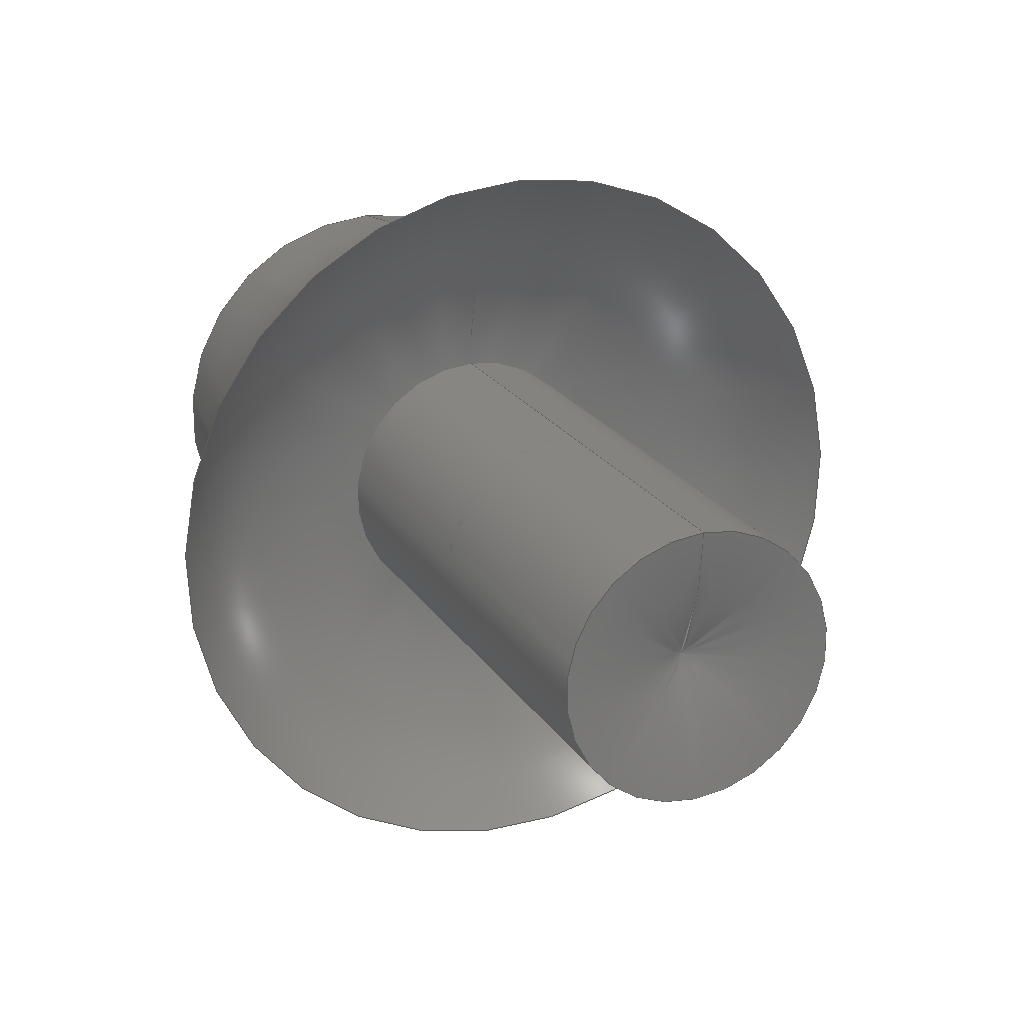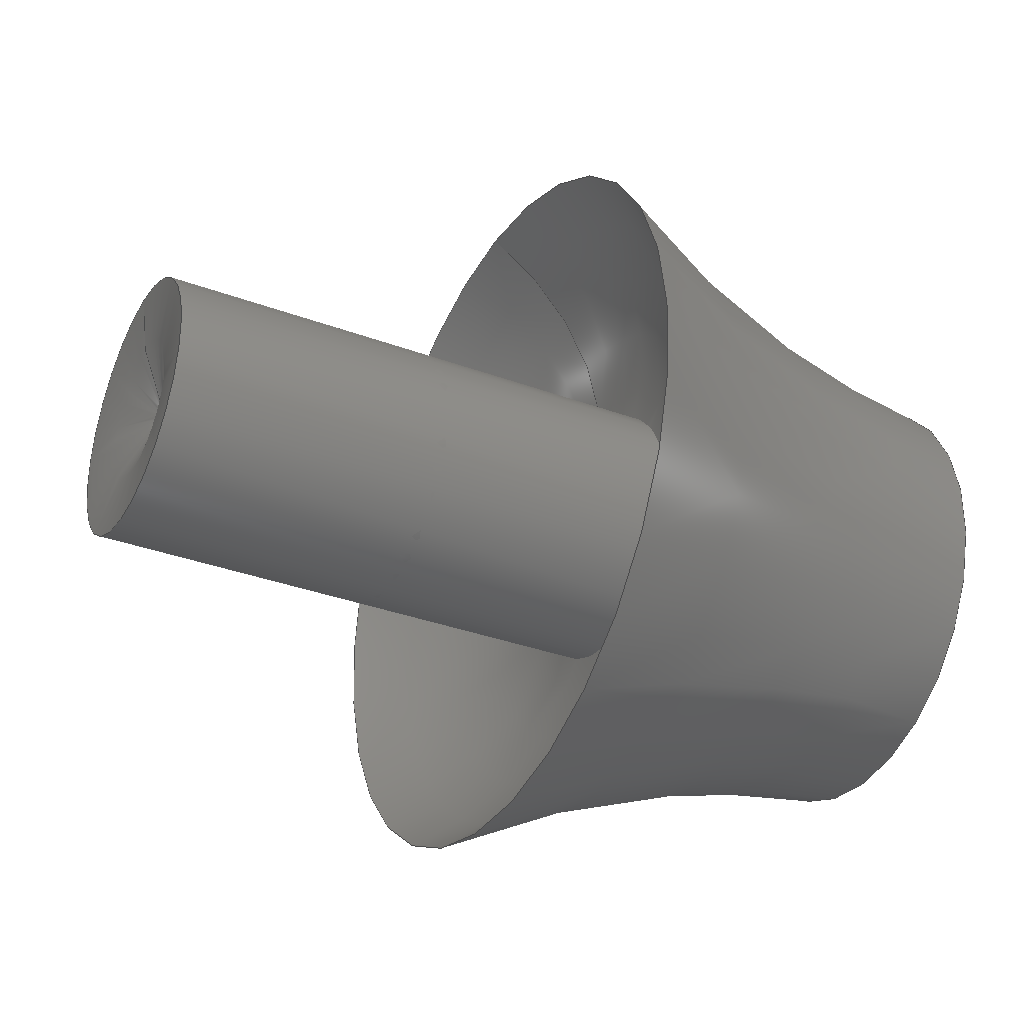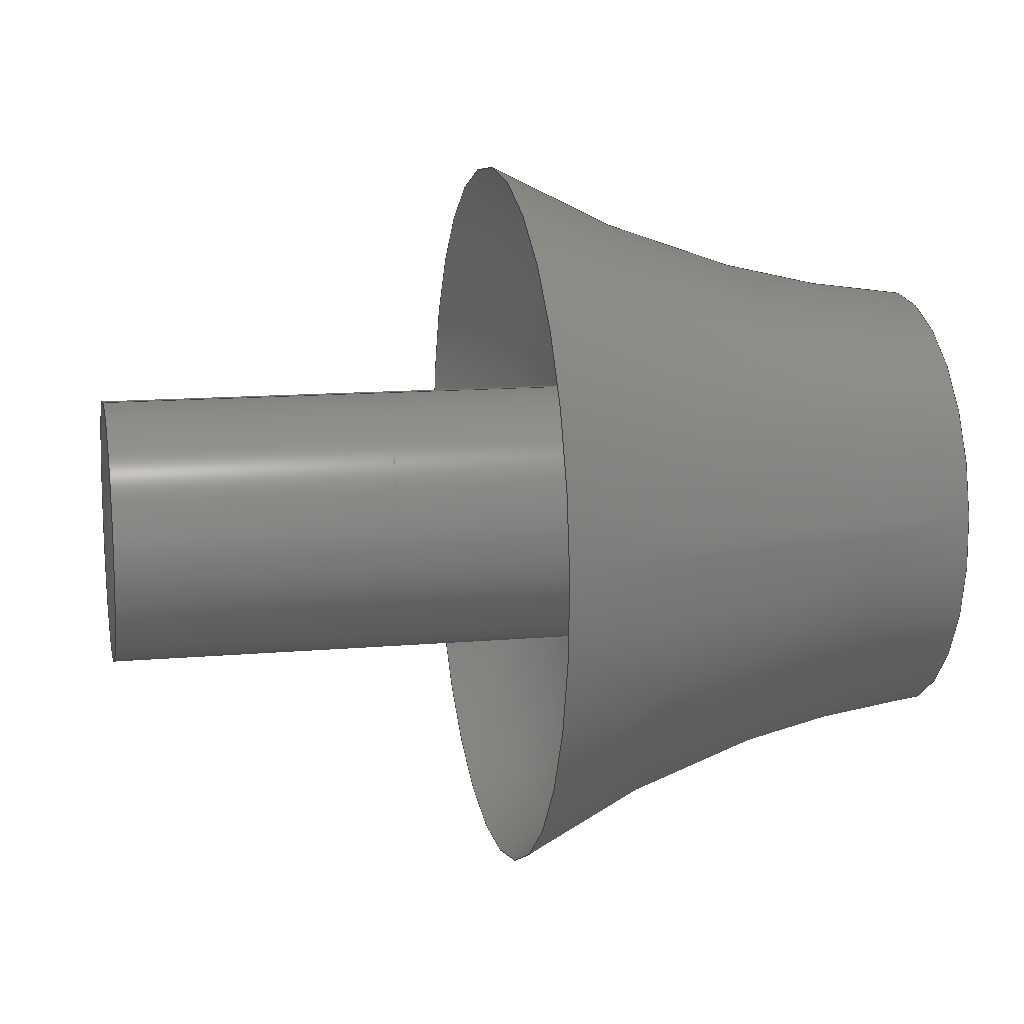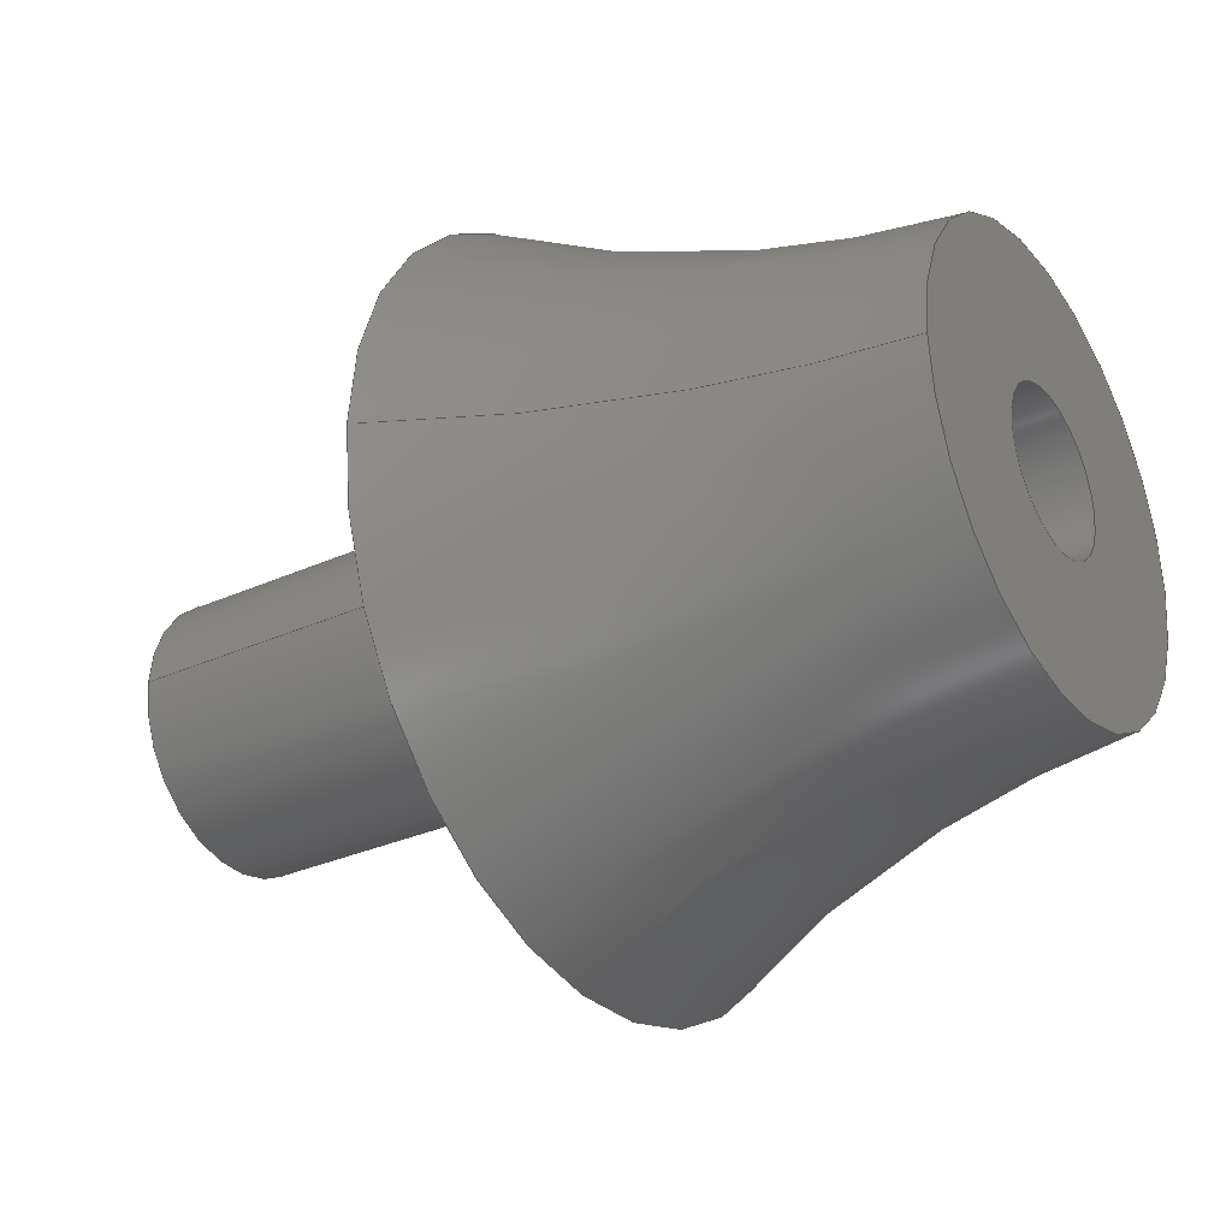
<metadata>
{"format":"step","ext":"step","renderer":"f3d","projection":"perspective","resolution":1024,"background":"white","views":[{"elev":21.5,"azim":66.2,"up":"+Y"},{"elev":-33.3,"azim":152.9,"up":"+Y"},{"elev":12.8,"azim":168.4,"up":"+Y"},{"elev":-31.2,"azim":-147.3,"up":"+Z"}]}
</metadata>
<code>
ISO-10303-21;
DATA;
#1 = PERSON_AND_ORGANIZATION ( #176, #23 ) ;
#2 = PERSON_AND_ORGANIZATION_ROLE ( 'design_supplier' ) ;
#3 = SECURITY_CLASSIFICATION_LEVEL ( 'unclassified' ) ;
#4 = VERTEX_POINT ( 'NONE', #157 ) ;
#5 = DIRECTION ( 'NONE',  ( 1, 1.225e-16, -0 ) ) ;
#6 = DIRECTION ( 'NONE',  ( 0, 1, 0 ) ) ;
#7 = EDGE_CURVE ( 'NONE', #98, #98, #119, .T. ) ;
#8 = CALENDAR_DATE ( 2023, 22, 2 ) ;
#9 = CALENDAR_DATE ( 2023, 22, 2 ) ;
#10 = EDGE_LOOP ( 'NONE', ( #30 ) ) ;
#11 = CARTESIAN_POINT ( 'NONE',  ( 5, 6.123e-16, 0 ) ) ;
#12 = APPROVAL_PERSON_ORGANIZATION ( #20, #164, #80 ) ;
#13 = SHAPE_DEFINITION_REPRESENTATION ( #89, #123 ) ;
#14 = CIRCLE ( 'NONE', #105, 8.177 ) ;
#15 = ORIENTED_EDGE ( 'NONE', *, *, #169, .F. ) ;
#16 = ADVANCED_FACE ( 'NONE', ( #193, #33 ), #77, .F. ) ;
#17 = APPROVAL_PERSON_ORGANIZATION ( #37, #18, #103 ) ;
#18 = APPROVAL ( #131, 'UNSPECIFIED' ) ;
#19 = PERSON_AND_ORGANIZATION_ROLE ( 'creator' ) ;
#20 = PERSON_AND_ORGANIZATION ( #176, #23 ) ;
#21 = DIRECTION ( 'NONE',  ( -1.225e-16, 1, 0 ) ) ;
#22 = LOCAL_TIME ( 11, 49, 47, #67 ) ;
#23 = ORGANIZATION ( 'UNSPECIFIED', 'UNSPECIFIED', '' ) ;
#24 = FACE_OUTER_BOUND ( 'NONE', #208, .T. ) ;
#25 = CARTESIAN_POINT ( 'NONE',  ( 5, 3, 0 ) ) ;
#26 = CC_DESIGN_APPROVAL ( #38, ( #104 ) ) ;
#27 = DIRECTION ( 'NONE',  ( 1, 1.225e-16, -0 ) ) ;
#28 = DIRECTION ( 'NONE',  ( 1, 1.225e-16, -0 ) ) ;
#29 = PERSON_AND_ORGANIZATION ( #176, #23 ) ;
#30 = ORIENTED_EDGE ( 'NONE', *, *, #175, .F. ) ;
#31 = ADVANCED_FACE ( 'NONE', ( #24, #97 ), #101, .T. ) ;
#32 = VERTEX_POINT ( 'NONE', #95 ) ;
#33 = FACE_OUTER_BOUND ( 'NONE', #74, .T. ) ;
#34 = CC_DESIGN_PERSON_AND_ORGANIZATION_ASSIGNMENT ( #1, #19, ( #82 ) ) ;
#35 = CIRCLE ( 'NONE', #162, 1.75 ) ;
#36 = APPLICATION_CONTEXT ( 'configuration controlled 3d designs of mechanical parts and assemblies' ) ;
#37 = PERSON_AND_ORGANIZATION ( #176, #23 ) ;
#38 = APPROVAL ( #48, 'UNSPECIFIED' ) ;
#39 = DIRECTION ( 'NONE',  ( -1.225e-16, 1, 0 ) ) ;
#40 = CARTESIAN_POINT ( 'NONE',  ( 0, 0, 0 ) ) ;
#41 = CC_DESIGN_APPROVAL ( #18, ( #82 ) ) ;
#42 = DIRECTION ( 'NONE',  ( -1.225e-16, 1, 0 ) ) ;
#43 = DIRECTION ( 'NONE',  ( -1.225e-16, 1, 0 ) ) ;
#44 = LOCAL_TIME ( 11, 49, 47, #58 ) ;
#45 = AXIS2_PLACEMENT_3D ( 'NONE', #173, #205, #42 ) ;
#46 = EDGE_LOOP ( 'NONE', ( #127 ) ) ;
#47 = DATE_AND_TIME ( #8, #181 ) ;
#48 = APPROVAL_STATUS ( 'not_yet_approved' ) ;
#49 = CYLINDRICAL_SURFACE ( 'NONE', #180, 1.75 ) ;
#50 = CC_DESIGN_DATE_AND_TIME_ASSIGNMENT ( #134, #201, ( #174 ) ) ;
#51 = CARTESIAN_POINT ( 'NONE',  ( 13, 1.735e-15, 0 ) ) ;
#52 = COORDINATED_UNIVERSAL_TIME_OFFSET ( 5, 0, .BEHIND. ) ;
#53 = COORDINATED_UNIVERSAL_TIME_OFFSET ( 5, 0, .BEHIND. ) ;
#54 = FACE_OUTER_BOUND ( 'NONE', #46, .T. ) ;
#55 = AXIS2_PLACEMENT_3D ( 'NONE', #40, #66, #87 ) ;
#56 = DESIGN_CONTEXT ( 'detailed design', #36, 'design' ) ;
#57 = CARTESIAN_POINT ( 'NONE',  ( 5, 6.123e-16, 0 ) ) ;
#58 = COORDINATED_UNIVERSAL_TIME_OFFSET ( 5, 0, .BEHIND. ) ;
#59 = FACE_OUTER_BOUND ( 'NONE', #117, .T. ) ;
#60 = DIRECTION ( 'NONE',  ( 1, 1.225e-16, -0 ) ) ;
#61 = VERTEX_POINT ( 'NONE', #85 ) ;
#62 = CLOSED_SHELL ( 'NONE', ( #65, #147, #70, #16, #31, #195 ) ) ;
#63 = TOROIDAL_SURFACE ( 'NONE', #45, 28.74, 23.83 ) ;
#64 = PRODUCT ( 'Drawer Pull', 'Drawer Pull', '', ( #182 ) ) ;
#65 = ADVANCED_FACE ( 'NONE', ( #72, #59 ), #75, .T. ) ;
#66 = DIRECTION ( 'NONE',  ( 0, 0, 1 ) ) ;
#67 = COORDINATED_UNIVERSAL_TIME_OFFSET ( 5, 0, .BEHIND. ) ;
#68 = FACE_OUTER_BOUND ( 'NONE', #203, .T. ) ;
#69 = EDGE_LOOP ( 'NONE', ( #166 ) ) ;
#70 = ADVANCED_FACE ( 'NONE', ( #109, #192 ), #91, .T. ) ;
#71 = APPROVAL_ROLE ( '' ) ;
#72 = FACE_BOUND ( 'NONE', #207, .T. ) ;
#73 = DIRECTION ( 'NONE',  ( 1, 1.225e-16, -0 ) ) ;
#74 = EDGE_LOOP ( 'NONE', ( #15 ) ) ;
#75 = PLANE ( 'NONE',  #128 ) ;
#76 = COORDINATED_UNIVERSAL_TIME_OFFSET ( 5, 0, .BEHIND. ) ;
#77 = CYLINDRICAL_SURFACE ( 'NONE', #133, 3 ) ;
#78 = DIRECTION ( 'NONE',  ( 1, 1.225e-16, -0 ) ) ;
#79 = EDGE_LOOP ( 'NONE', ( #156 ) ) ;
#80 = APPROVAL_ROLE ( '' ) ;
#81 = DIRECTION ( 'NONE',  ( 1, 1.225e-16, -0 ) ) ;
#82 = PRODUCT_DEFINITION ( 'UNKNOWN', '', #104, #56 ) ;
#83 = ORIENTED_EDGE ( 'NONE', *, *, #7, .F. ) ;
#84 = ORIENTED_EDGE ( 'NONE', *, *, #88, .T. ) ;
#85 = CARTESIAN_POINT ( 'NONE',  ( 5, 1.75, 0 ) ) ;
#86 = VERTEX_POINT ( 'NONE', #25 ) ;
#87 = DIRECTION ( 'NONE',  ( 1, 0, 0 ) ) ;
#88 = EDGE_CURVE ( 'NONE', #32, #32, #191, .T. ) ;
#89 = PRODUCT_DEFINITION_SHAPE ( 'NONE', 'NONE',  #82 ) ;
#90 = CARTESIAN_POINT ( 'NONE',  ( 0, 0, 0 ) ) ;
#91 = PLANE ( 'NONE',  #149 ) ;
#92 = DIRECTION ( 'NONE',  ( 1, 1.225e-16, -0 ) ) ;
#93 = DATE_AND_TIME ( #9, #163 ) ;
#94 = AXIS2_PLACEMENT_3D ( 'NONE', #107, #73, #21 ) ;
#95 = CARTESIAN_POINT ( 'NONE',  ( 19, 3, 0 ) ) ;
#96 = DATE_AND_TIME ( #135, #206 ) ;
#97 = FACE_OUTER_BOUND ( 'NONE', #140, .T. ) ;
#98 = VERTEX_POINT ( 'NONE', #200 ) ;
#99 = ORIENTED_EDGE ( 'NONE', *, *, #196, .T. ) ;
#100 =( NAMED_UNIT ( * ) SI_UNIT ( $, .STERADIAN. ) SOLID_ANGLE_UNIT ( ) );
#101 = TOROIDAL_SURFACE ( 'NONE', #121, 3, 6 ) ;
#102 = PERSON_AND_ORGANIZATION_ROLE ( 'classification_officer' ) ;
#103 = APPROVAL_ROLE ( '' ) ;
#104 = PRODUCT_DEFINITION_FORMATION_WITH_SPECIFIED_SOURCE ( 'ANY', '', #64, .NOT_KNOWN. ) ;
#105 = AXIS2_PLACEMENT_3D ( 'NONE', #126, #27, #141 ) ;
#106 = DIRECTION ( 'NONE',  ( -1, -1.225e-16, 0 ) ) ;
#107 = CARTESIAN_POINT ( 'NONE',  ( -1.556e-15, -1.906e-31, 0 ) ) ;
#108 = CARTESIAN_POINT ( 'NONE',  ( 0, 0, 0 ) ) ;
#109 = FACE_OUTER_BOUND ( 'NONE', #79, .T. ) ;
#110 = CARTESIAN_POINT ( 'NONE',  ( 19, 2.327e-15, 0 ) ) ;
#111 = EDGE_CURVE ( 'NONE', #4, #4, #14, .T. ) ;
#112 = CARTESIAN_POINT ( 'NONE',  ( 4.312e-16, 5.28e-32, 0 ) ) ;
#113 = EDGE_LOOP ( 'NONE', ( #84 ) ) ;
#114 = CC_DESIGN_PERSON_AND_ORGANIZATION_ASSIGNMENT ( #115, #197, ( #104 ) ) ;
#115 = PERSON_AND_ORGANIZATION ( #176, #23 ) ;
#116 = FACE_OUTER_BOUND ( 'NONE', #184, .T. ) ;
#117 = EDGE_LOOP ( 'NONE', ( #83 ) ) ;
#118 = APPLICATION_CONTEXT ( 'configuration controlled 3d designs of mechanical parts and assemblies' ) ;
#119 = CIRCLE ( 'NONE', #94, 5 ) ;
#120 = APPLICATION_PROTOCOL_DEFINITION ( 'international standard', 'config_control_design', 1994, #36 ) ;
#121 = AXIS2_PLACEMENT_3D ( 'NONE', #51, #136, #39 ) ;
#122 = CC_DESIGN_PERSON_AND_ORGANIZATION_ASSIGNMENT ( #29, #2, ( #104 ) ) ;
#123 = ADVANCED_BREP_SHAPE_REPRESENTATION ( 'Drawer Pull', ( #194, #55 ), #209 ) ;
#124 = DIRECTION ( 'NONE',  ( -1.225e-16, 1, 0 ) ) ;
#125 = DIRECTION ( 'NONE',  ( -1.225e-16, 1, 0 ) ) ;
#126 = CARTESIAN_POINT ( 'NONE',  ( 9.967, 1.221e-15, 0 ) ) ;
#127 = ORIENTED_EDGE ( 'NONE', *, *, #7, .T. ) ;
#128 = AXIS2_PLACEMENT_3D ( 'NONE', #153, #106, #187 ) ;
#129 = ORIENTED_EDGE ( 'NONE', *, *, #175, .T. ) ;
#130 = DATE_TIME_ROLE ( 'creation_date' ) ;
#131 = APPROVAL_STATUS ( 'not_yet_approved' ) ;
#132 = CARTESIAN_POINT ( 'NONE',  ( 5, 1.75, 0 ) ) ;
#133 = AXIS2_PLACEMENT_3D ( 'NONE', #90, #5, #124 ) ;
#134 = DATE_AND_TIME ( #148, #22 ) ;
#135 = CALENDAR_DATE ( 2023, 22, 2 ) ;
#136 = DIRECTION ( 'NONE',  ( 1, 1.225e-16, -0 ) ) ;
#137 = DIRECTION ( 'NONE',  ( 0, 1, 0 ) ) ;
#138 = PERSON_AND_ORGANIZATION ( #176, #23 ) ;
#139 = CIRCLE ( 'NONE', #199, 3 ) ;
#140 = EDGE_LOOP ( 'NONE', ( #204 ) ) ;
#141 = DIRECTION ( 'NONE',  ( -2.121e-16, 1, 0 ) ) ;
#142 = CC_DESIGN_PERSON_AND_ORGANIZATION_ASSIGNMENT ( #190, #150, ( #64 ) ) ;
#143 = CALENDAR_DATE ( 2023, 22, 2 ) ;
#144 = UNCERTAINTY_MEASURE_WITH_UNIT (LENGTH_MEASURE( 1e-05 ), #146, 'distance_accuracy_value', 'NONE');
#145 = CC_DESIGN_SECURITY_CLASSIFICATION ( #174, ( #104 ) ) ;
#146 =( LENGTH_UNIT ( ) NAMED_UNIT ( * ) SI_UNIT ( .MILLI., .METRE. ) );
#147 = ADVANCED_FACE ( 'NONE', ( #116, #198 ), #49, .F. ) ;
#148 = CALENDAR_DATE ( 2023, 22, 2 ) ;
#149 = AXIS2_PLACEMENT_3D ( 'NONE', #132, #152, #185 ) ;
#150 = PERSON_AND_ORGANIZATION_ROLE ( 'design_owner' ) ;
#151 = CC_DESIGN_PERSON_AND_ORGANIZATION_ASSIGNMENT ( #138, #102, ( #174 ) ) ;
#152 = DIRECTION ( 'NONE',  ( 1, 1.225e-16, -0 ) ) ;
#153 = CARTESIAN_POINT ( 'NONE',  ( -1.175e-15, 5, 0 ) ) ;
#154 = ORIENTED_EDGE ( 'NONE', *, *, #111, .F. ) ;
#155 = CC_DESIGN_APPROVAL ( #164, ( #174 ) ) ;
#156 = ORIENTED_EDGE ( 'NONE', *, *, #169, .T. ) ;
#157 = CARTESIAN_POINT ( 'NONE',  ( 9.967, 8.177, 0 ) ) ;
#158 = CARTESIAN_POINT ( 'NONE',  ( 2.168e-16, 1.75, 0 ) ) ;
#159 = DIRECTION ( 'NONE',  ( 0, 1, 0 ) ) ;
#160 = PRODUCT_RELATED_PRODUCT_CATEGORY ( 'detail', '', ( #64 ) ) ;
#161 = APPROVAL_DATE_TIME ( #165, #38 ) ;
#162 = AXIS2_PLACEMENT_3D ( 'NONE', #112, #81, #125 ) ;
#163 = LOCAL_TIME ( 11, 49, 47, #76 ) ;
#164 = APPROVAL ( #202, 'UNSPECIFIED' ) ;
#165 = DATE_AND_TIME ( #143, #44 ) ;
#166 = ORIENTED_EDGE ( 'NONE', *, *, #196, .F. ) ;
#167 = APPROVAL_DATE_TIME ( #96, #18 ) ;
#168 = APPLICATION_PROTOCOL_DEFINITION ( 'international standard', 'config_control_design', 1994, #118 ) ;
#169 = EDGE_CURVE ( 'NONE', #86, #86, #139, .T. ) ;
#170 = APPROVAL_PERSON_ORGANIZATION ( #172, #38, #71 ) ;
#171 = AXIS2_PLACEMENT_3D ( 'NONE', #57, #92, #6 ) ;
#172 = PERSON_AND_ORGANIZATION ( #176, #23 ) ;
#173 = CARTESIAN_POINT ( 'NONE',  ( -2.077, 0, 0 ) ) ;
#174 = SECURITY_CLASSIFICATION ( '', '', #3 ) ;
#175 = EDGE_CURVE ( 'NONE', #186, #186, #35, .T. ) ;
#176 = PERSON ( 'UNSPECIFIED', 'UNSPECIFIED', 'UNSPECIFIED', ('UNSPECIFIED'), ('UNSPECIFIED'), ('UNSPECIFIED') ) ;
#177 = AXIS2_PLACEMENT_3D ( 'NONE', #110, #78, #159 ) ;
#178 = APPROVAL_DATE_TIME ( #47, #164 ) ;
#179 =( NAMED_UNIT ( * ) PLANE_ANGLE_UNIT ( ) SI_UNIT ( $, .RADIAN. ) );
#180 = AXIS2_PLACEMENT_3D ( 'NONE', #108, #60, #43 ) ;
#181 = LOCAL_TIME ( 11, 49, 47, #52 ) ;
#182 = MECHANICAL_CONTEXT ( 'NONE', #118, 'mechanical' ) ;
#183 = CC_DESIGN_DATE_AND_TIME_ASSIGNMENT ( #93, #130, ( #82 ) ) ;
#184 = EDGE_LOOP ( 'NONE', ( #99 ) ) ;
#185 = DIRECTION ( 'NONE',  ( -1.225e-16, 1, 0 ) ) ;
#186 = VERTEX_POINT ( 'NONE', #158 ) ;
#187 = DIRECTION ( 'NONE',  ( 1.225e-16, -1, 0 ) ) ;
#188 = CIRCLE ( 'NONE', #171, 1.75 ) ;
#189 = ORIENTED_EDGE ( 'NONE', *, *, #111, .T. ) ;
#190 = PERSON_AND_ORGANIZATION ( #176, #23 ) ;
#191 = CIRCLE ( 'NONE', #177, 3 ) ;
#192 = FACE_BOUND ( 'NONE', #69, .T. ) ;
#193 = FACE_OUTER_BOUND ( 'NONE', #113, .T. ) ;
#194 = MANIFOLD_SOLID_BREP ( 'Revolve1', #62 ) ;
#195 = ADVANCED_FACE ( 'NONE', ( #54, #68 ), #63, .F. ) ;
#196 = EDGE_CURVE ( 'NONE', #61, #61, #188, .T. ) ;
#197 = PERSON_AND_ORGANIZATION_ROLE ( 'creator' ) ;
#198 = FACE_OUTER_BOUND ( 'NONE', #10, .T. ) ;
#199 = AXIS2_PLACEMENT_3D ( 'NONE', #11, #28, #137 ) ;
#200 = CARTESIAN_POINT ( 'NONE',  ( -2.168e-15, 5, 0 ) ) ;
#201 = DATE_TIME_ROLE ( 'classification_date' ) ;
#202 = APPROVAL_STATUS ( 'not_yet_approved' ) ;
#203 = EDGE_LOOP ( 'NONE', ( #154 ) ) ;
#204 = ORIENTED_EDGE ( 'NONE', *, *, #88, .F. ) ;
#205 = DIRECTION ( 'NONE',  ( 1, 1.225e-16, -0 ) ) ;
#206 = LOCAL_TIME ( 11, 49, 47, #53 ) ;
#207 = EDGE_LOOP ( 'NONE', ( #129 ) ) ;
#208 = EDGE_LOOP ( 'NONE', ( #189 ) ) ;
#209 =( GEOMETRIC_REPRESENTATION_CONTEXT ( 3 ) GLOBAL_UNCERTAINTY_ASSIGNED_CONTEXT ( ( #144 ) ) GLOBAL_UNIT_ASSIGNED_CONTEXT ( ( #146, #179, #100 ) ) REPRESENTATION_CONTEXT ( 'NONE', 'WORKASPACE' ) );
ENDSEC;
END-ISO-10303-21;

</code>
